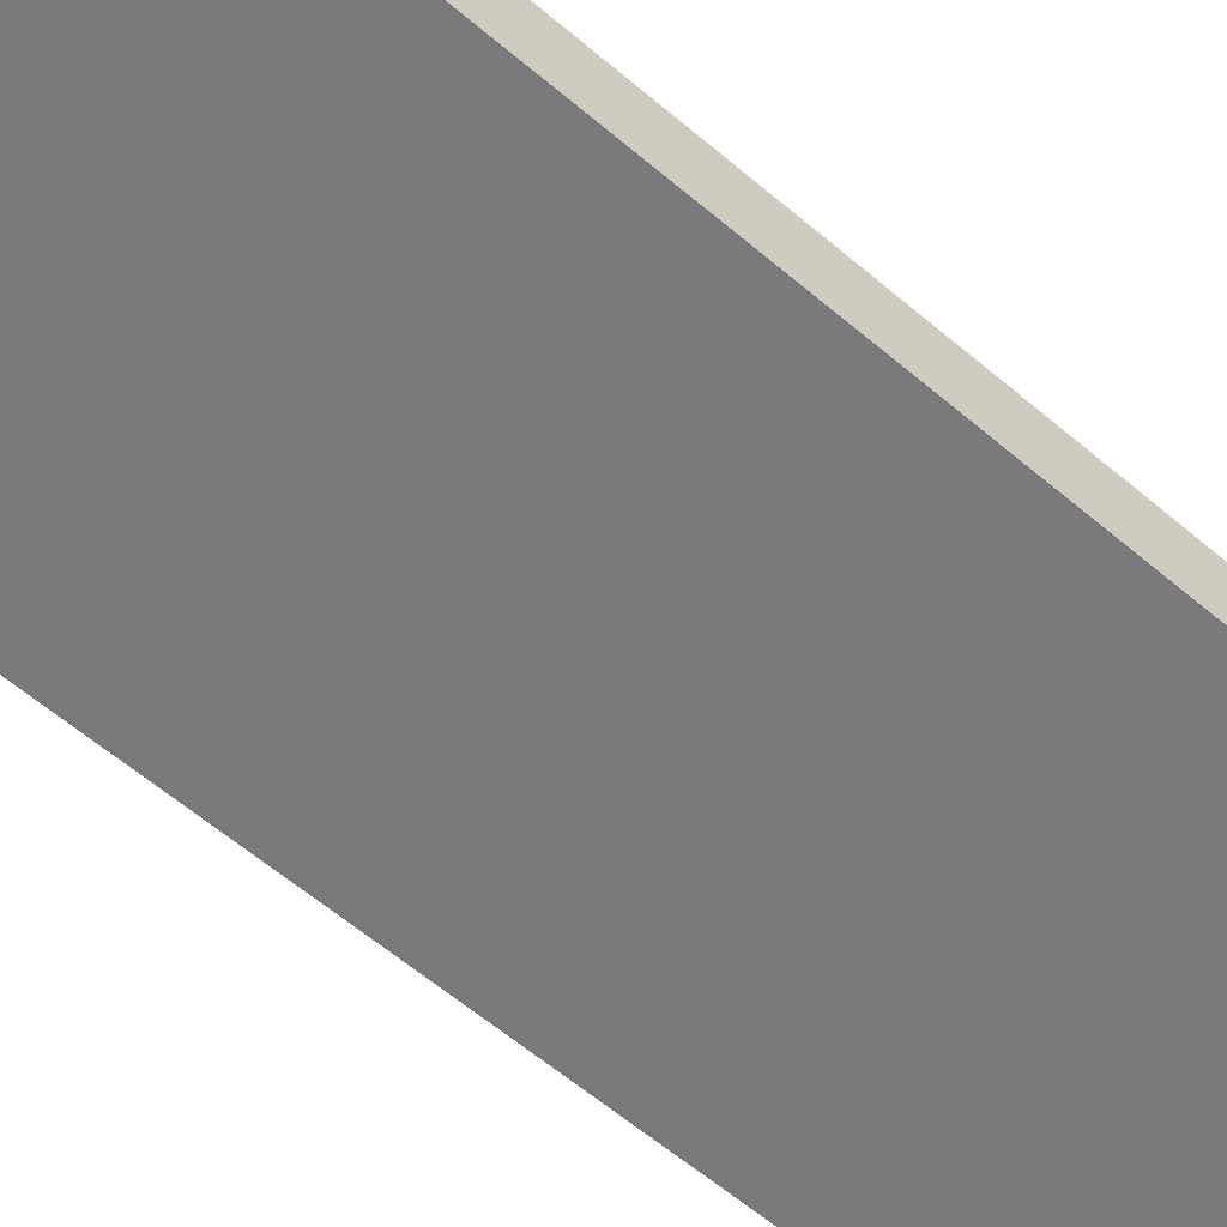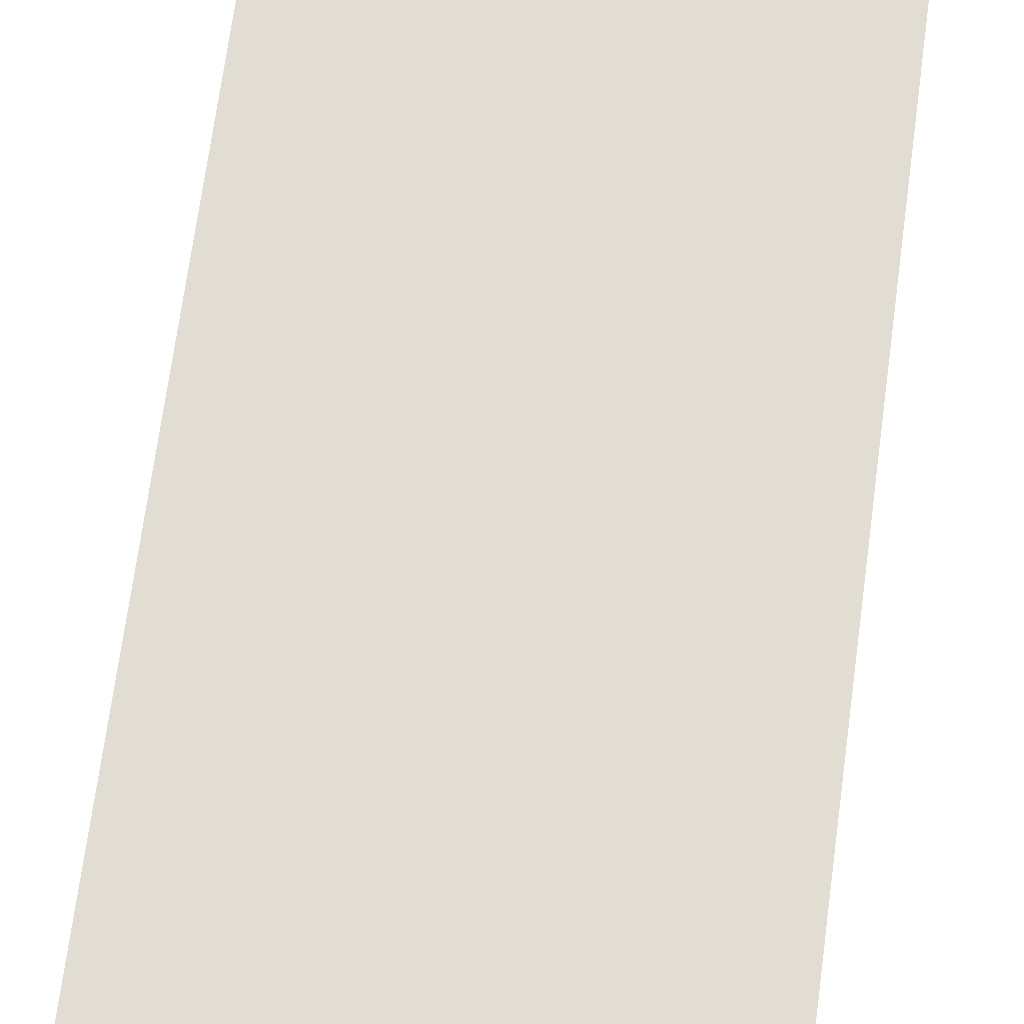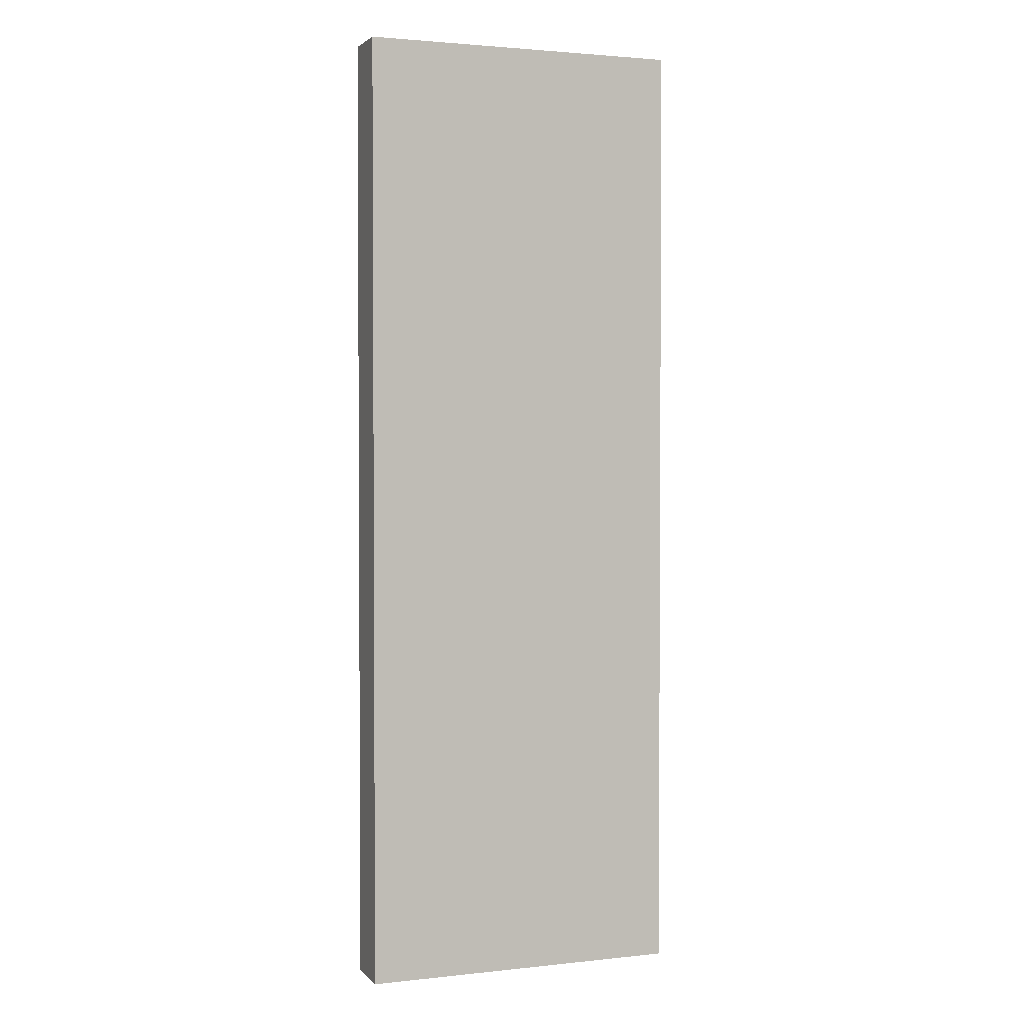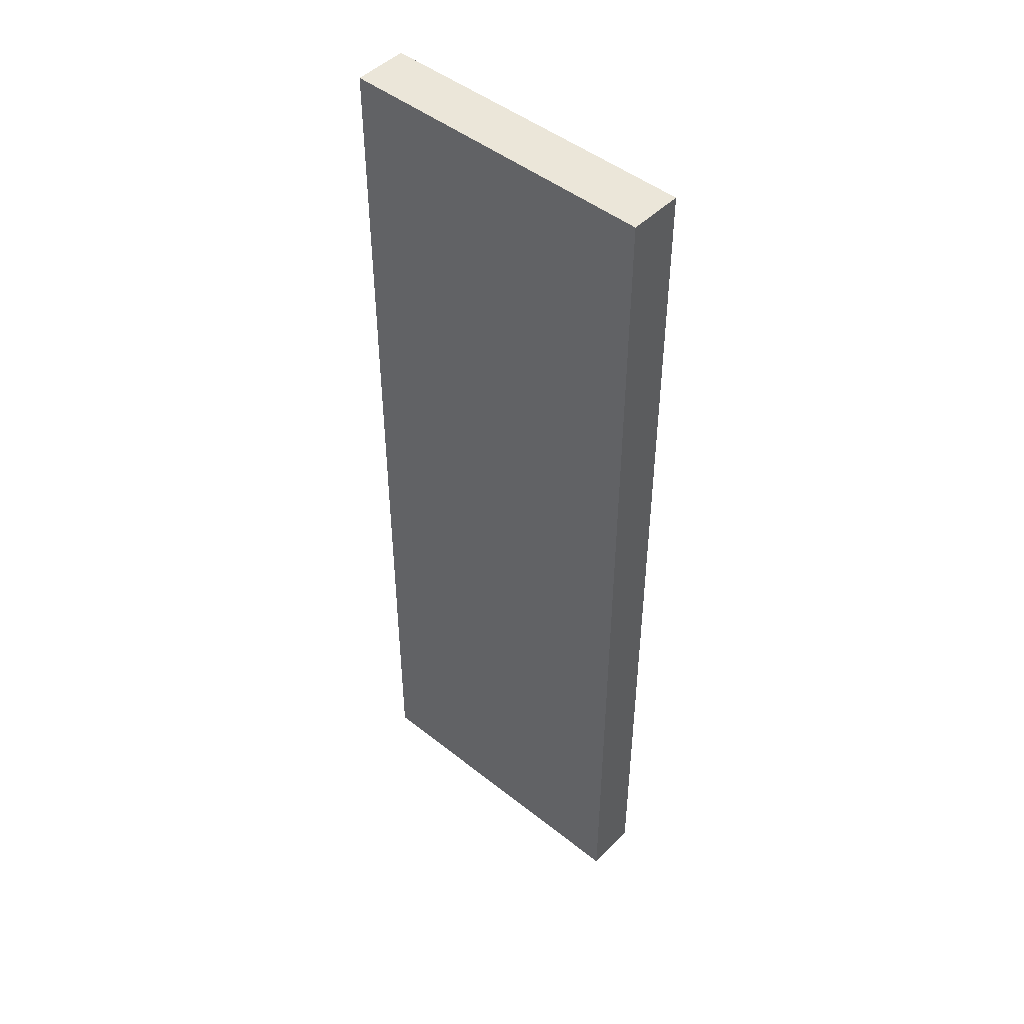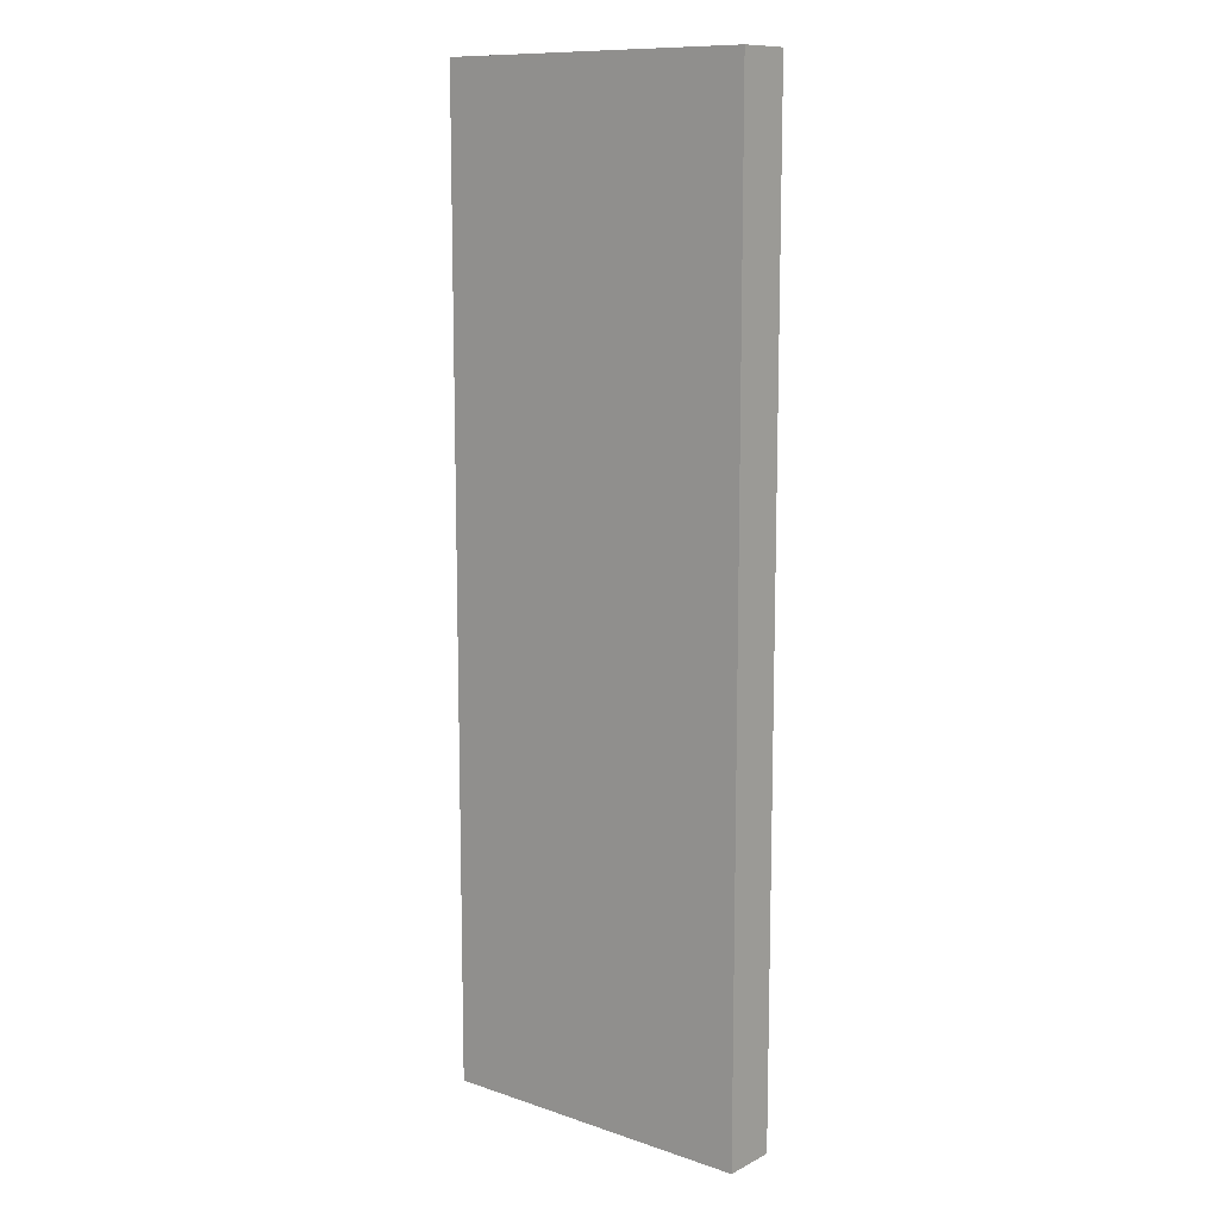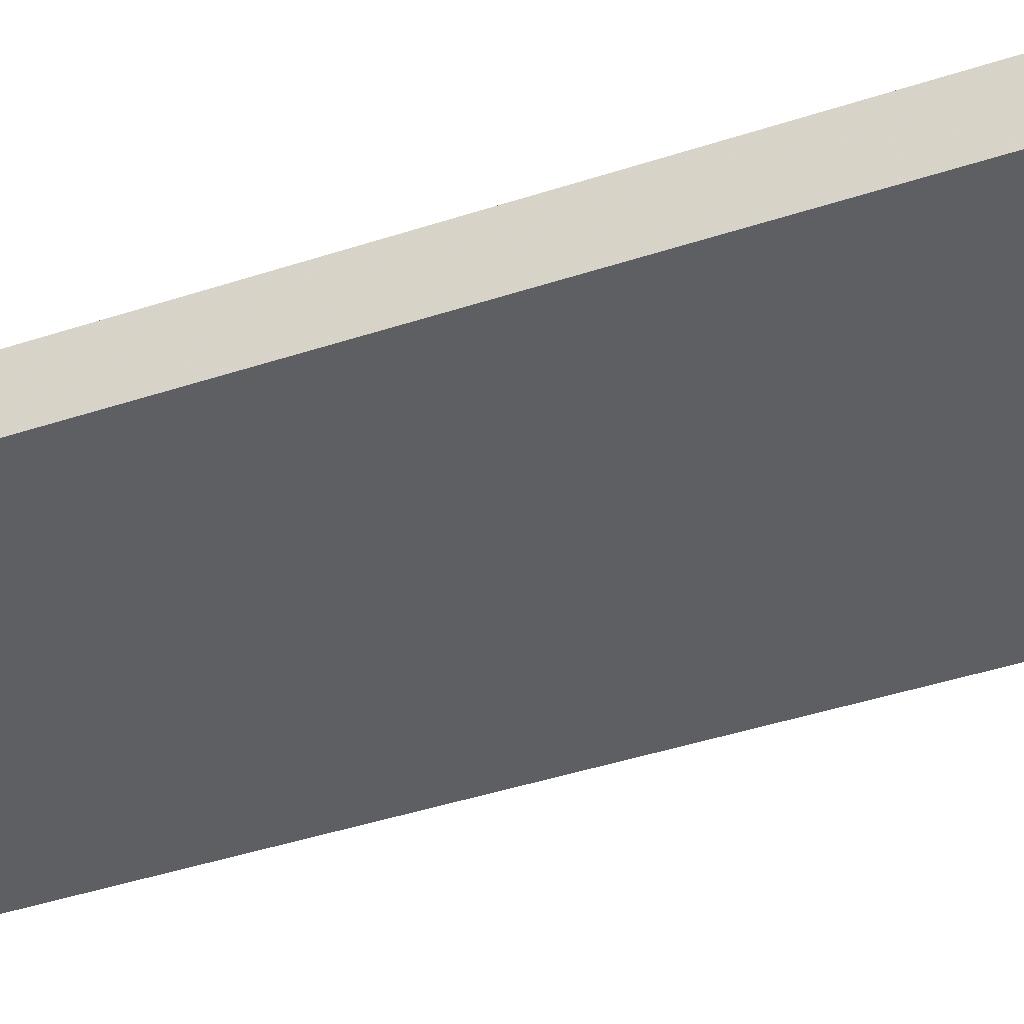
<metadata>
{"format":"obj","ext":"obj","renderer":"f3d","projection":"perspective","resolution":1024,"background":"white","views":[{"elev":-57.8,"azim":-131.8,"up":"+Z"},{"elev":68.3,"azim":7.6,"up":"+Z"},{"elev":2.2,"azim":159.1,"up":"+Y"},{"elev":47.2,"azim":41.9,"up":"+Y"},{"elev":11.3,"azim":39.3,"up":"+Y"},{"elev":-40.0,"azim":-67.5,"up":"+Z"}]}
</metadata>
<code>
v -512 -416 -352
v -416 -416 -368
v -512 -416 -368
v -416 -416 -352
v -416 -704 -352
v -512 -704 -368
v -416 -704 -368
v -512 -704 -352
v -512 -480 -368
v -512 -480 -352
v -416 -480 -368
v -416 -480 -352
v -512 -640 -352
v -416 -640 -352
v -512 -640 -368
v -416 -640 -368
f 1 2 3
f 1 4 2
f 5 6 7
f 5 8 6
f 9 1 3
f 9 10 1
f 8 9 6
f 8 10 9
f 4 11 2
f 4 12 11
f 11 5 7
f 11 12 5
f 5 13 8
f 5 14 13
f 13 4 1
f 13 14 4
f 15 7 6
f 15 16 7
f 2 15 3
f 2 16 15

</code>
